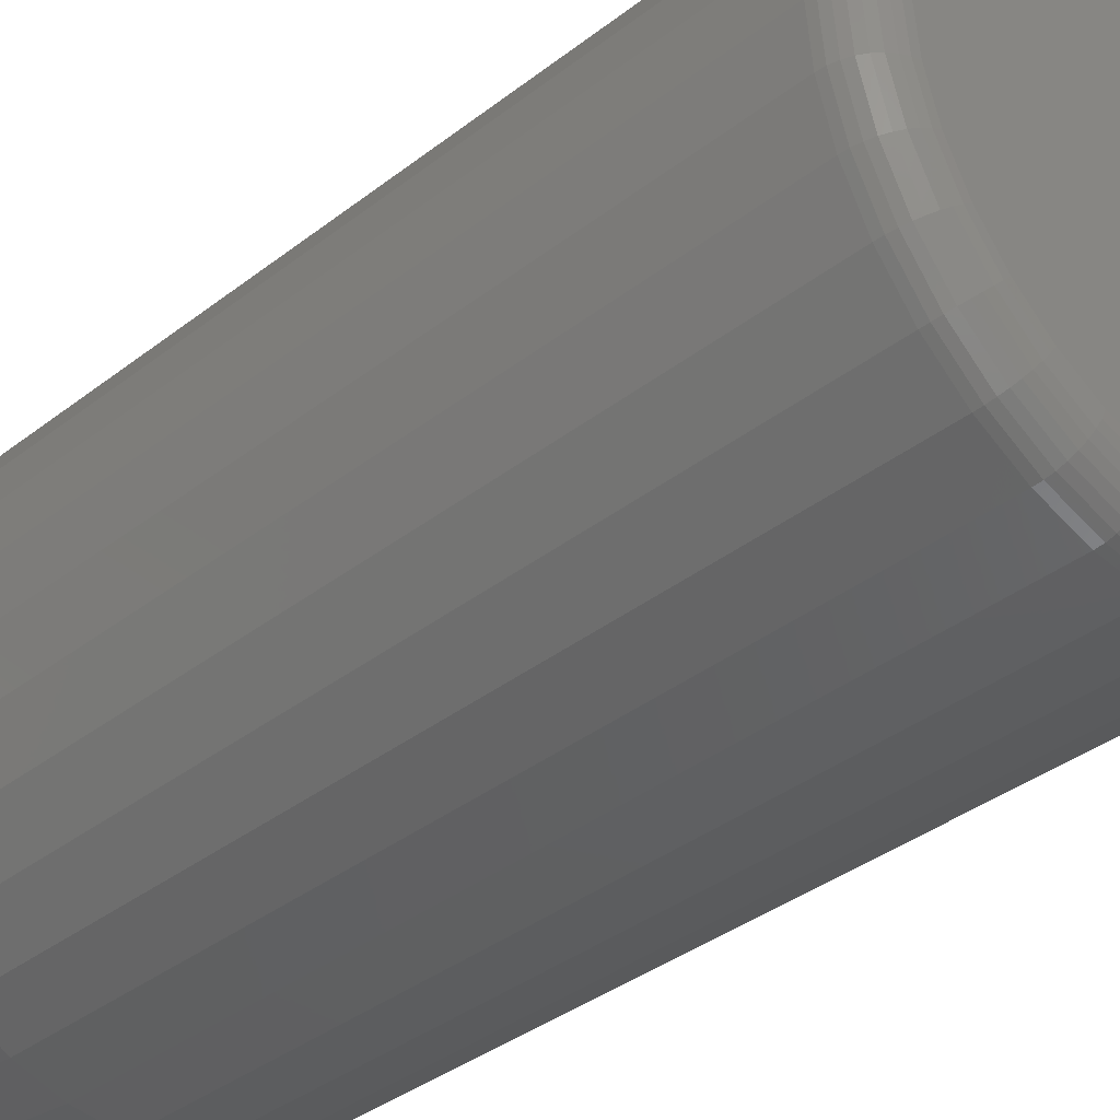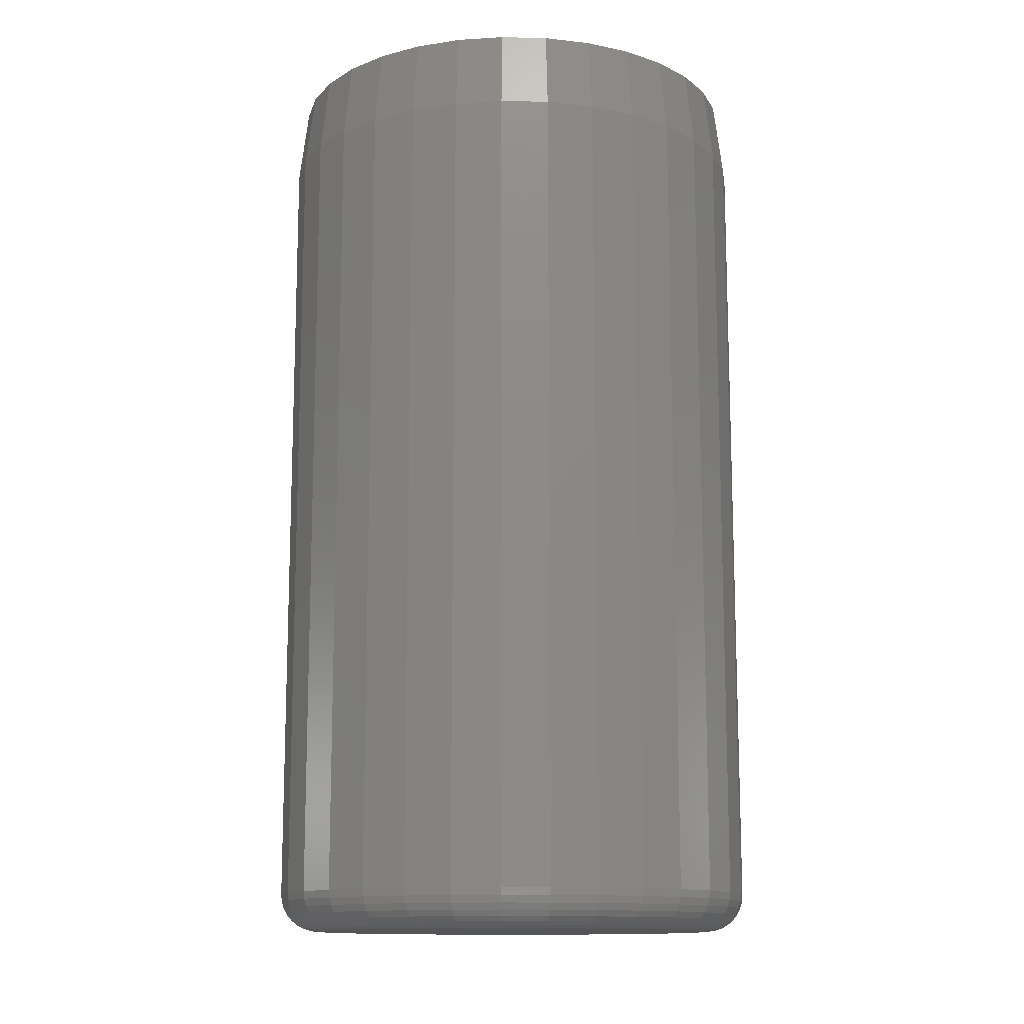
<metadata>
{"format":"stl","ext":"stl","renderer":"f3d","projection":"perspective","resolution":1024,"background":"white","views":[{"elev":-36.6,"azim":-44.8,"up":"+Z"},{"elev":-12.8,"azim":171.3,"up":"+Y"}]}
</metadata>
<code>
# stl→obj: 353 verts, 702 faces
v 0.1993 -0.0625 1.02e-16
v 0.1993 -0.7188 1.02e-16
v 0.1954 -0.0625 -0.03915
v 0.1954 -0.7188 -0.03915
v 0.184 -0.0625 -0.07679
v 0.184 -0.7188 -0.07679
v 0.1654 -0.0625 -0.1115
v 0.1654 -0.7188 -0.1115
v 0.1405 -0.0625 -0.1419
v 0.1405 -0.7188 -0.1419
v 0.1101 -0.0625 -0.1668
v 0.1101 -0.7188 -0.1668
v 0.07539 -0.0625 -0.1854
v 0.07539 -0.7188 -0.1854
v 0.03775 -0.0625 -0.1968
v 0.03775 -0.7188 -0.1968
v -0.001398 -0.0625 -0.2007
v -0.001398 -0.7188 -0.2007
v -0.04054 -0.0625 -0.1968
v -0.04054 -0.7188 -0.1968
v -0.07819 -0.0625 -0.1854
v -0.07819 -0.7188 -0.1854
v -0.1129 -0.0625 -0.1668
v -0.1129 -0.7188 -0.1668
v -0.1433 -0.0625 -0.1419
v -0.1433 -0.7188 -0.1419
v -0.1682 -0.0625 -0.1115
v -0.1682 -0.7188 -0.1115
v -0.1868 -0.0625 -0.07679
v -0.1868 -0.7188 -0.07679
v -0.1982 -0.0625 -0.03915
v -0.1982 -0.7188 -0.03915
v -0.2021 -0.0625 -6.699e-17
v -0.2021 -0.7188 -6.699e-17
v -0.1982 -0.0625 0.03915
v -0.1982 -0.7188 0.03915
v -0.1868 -0.0625 0.07679
v -0.1868 -0.7188 0.07679
v -0.1682 -0.0625 0.1115
v -0.1682 -0.7188 0.1115
v -0.1433 -0.0625 0.1419
v -0.1433 -0.7188 0.1419
v -0.1129 -0.0625 0.1668
v -0.1129 -0.7188 0.1668
v -0.07819 -0.0625 0.1854
v -0.07819 -0.7188 0.1854
v -0.04054 -0.0625 0.1968
v -0.04054 -0.7188 0.1968
v -0.001398 -0.0625 0.2007
v -0.001398 -0.7188 0.2007
v 0.03775 -0.0625 0.1968
v 0.03775 -0.7188 0.1968
v 0.07539 -0.0625 0.1854
v 0.07539 -0.7188 0.1854
v 0.1101 -0.0625 0.1668
v 0.1101 -0.7188 0.1668
v 0.1405 -0.0625 0.1419
v 0.1405 -0.7188 0.1419
v 0.1654 -0.0625 0.1115
v 0.1654 -0.7188 0.1115
v 0.184 -0.0625 0.07679
v 0.184 -0.7188 0.07679
v 0.1954 -0.0625 0.03915
v 0.1954 -0.7188 0.03915
v -0.05417 1.044e-17 0.1855
v -0.01919 1.238e-17 0.192
v 0.0164 1.435e-17 0.192
v 0.05138 1.63e-17 0.1855
v -0.08736 8.595e-18 0.1726
v 0.08456 1.814e-17 0.1726
v 0.03622 1.545e-17 -0.1891
v -0.03902 1.128e-17 -0.1891
v 0.0724 1.746e-17 -0.1782
v -0.001398 1.337e-17 -0.1928
v -0.0752 9.27e-18 -0.1782
v -0.1085 7.419e-18 -0.1603
v 0.1057 1.931e-17 -0.1603
v -0.1378 5.797e-18 -0.1364
v 0.135 2.094e-17 -0.1364
v -0.1617 4.466e-18 -0.1071
v 0.1589 2.227e-17 -0.1071
v -0.1796 3.476e-18 -0.0738
v 0.1768 2.326e-17 -0.0738
v -0.1905 2.867e-18 -0.03762
v 0.1877 2.387e-17 -0.03762
v -0.1942 2.661e-18 -4.924e-07
v 0.1914 2.407e-17 -2.434e-17
v -0.191 2.844e-18 0.03543
v 0.1882 2.389e-17 0.03544
v -0.1812 3.384e-18 0.06966
v 0.1784 2.335e-17 0.06966
v -0.1654 4.265e-18 0.1015
v 0.1626 2.247e-17 0.1015
v -0.1439 5.455e-18 0.1299
v 0.1411 2.128e-17 0.1299
v -0.1176 6.915e-18 0.1539
v 0.1148 1.982e-17 0.1539
v -0.03445 -0.75 0.1662
v 0.03165 -0.75 0.1662
v -0.001398 -0.75 0.1694
v -0.06623 -0.75 0.1565
v 0.06343 -0.75 0.1565
v 0.06343 -0.75 -0.1565
v -0.03445 -0.75 -0.1662
v 0.03165 -0.75 -0.1662
v -0.001398 -0.75 -0.1694
v 0.09272 -0.75 0.1409
v -0.09552 -0.75 0.1409
v 0.1184 -0.75 0.1198
v -0.1212 -0.75 0.1198
v 0.1395 -0.75 0.09412
v -0.1423 -0.75 0.09412
v 0.1551 -0.75 0.06483
v -0.1579 -0.75 0.06483
v 0.1648 -0.75 0.03305
v -0.1676 -0.75 0.03305
v 0.168 -0.75 -1.031e-16
v -0.1708 -0.75 -2.007e-17
v 0.1648 -0.75 -0.03305
v -0.1676 -0.75 -0.03305
v 0.1551 -0.75 -0.06483
v -0.1579 -0.75 -0.06483
v 0.1395 -0.75 -0.09412
v -0.1423 -0.75 -0.09412
v 0.1184 -0.75 -0.1198
v -0.1212 -0.75 -0.1198
v 0.09272 -0.75 -0.1409
v -0.09552 -0.75 -0.1409
v -0.06623 -0.75 -0.1565
v -0.1769 -0.7494 -6.939e-17
v -0.1735 -0.7494 0.03424
v -0.1828 -0.7476 -8.327e-17
v -0.1793 -0.7476 0.03538
v -0.1882 -0.7447 -6.939e-17
v -0.1846 -0.7447 0.03644
v -0.1929 -0.7408 -6.939e-17
v -0.1892 -0.7408 0.03736
v -0.1968 -0.7361 -6.939e-17
v -0.193 -0.7361 0.03812
v -0.1997 -0.7307 -8.327e-17
v -0.1959 -0.7307 0.03868
v -0.2015 -0.7248 -6.939e-17
v -0.1976 -0.7248 0.03903
v 0.1707 -0.7494 0.03424
v 0.1741 -0.7494 5.551e-17
v 0.1765 -0.7476 0.03538
v 0.18 -0.7476 5.551e-17
v 0.1818 -0.7447 0.03644
v 0.1854 -0.7447 8.327e-17
v 0.1864 -0.7408 0.03736
v 0.1901 -0.7408 6.939e-17
v 0.1902 -0.7361 0.03812
v 0.194 -0.7361 6.939e-17
v 0.1931 -0.7307 0.03868
v 0.1969 -0.7307 6.939e-17
v 0.1948 -0.7248 0.03903
v 0.1987 -0.7248 6.939e-17
v 0.1607 -0.7494 0.06716
v 0.1662 -0.7476 0.06941
v 0.1712 -0.7447 0.07147
v 0.1755 -0.7408 0.07329
v 0.1791 -0.7361 0.07477
v 0.1818 -0.7307 0.07588
v 0.1834 -0.7248 0.07656
v 0.1445 -0.7494 0.09751
v 0.1494 -0.7476 0.1008
v 0.1539 -0.7447 0.1038
v 0.1578 -0.7408 0.1064
v 0.1611 -0.7361 0.1086
v 0.1635 -0.7307 0.1102
v 0.1649 -0.7248 0.1111
v 0.1227 -0.7494 0.1241
v 0.1268 -0.7476 0.1282
v 0.1307 -0.7447 0.1321
v 0.134 -0.7408 0.1354
v 0.1368 -0.7361 0.1382
v 0.1388 -0.7307 0.1402
v 0.1401 -0.7248 0.1415
v 0.09611 -0.7494 0.1459
v 0.09936 -0.7476 0.1508
v 0.1024 -0.7447 0.1553
v 0.105 -0.7408 0.1592
v 0.1072 -0.7361 0.1625
v 0.1088 -0.7307 0.1649
v 0.1097 -0.7248 0.1663
v 0.06576 -0.7494 0.1621
v 0.06801 -0.7476 0.1676
v 0.07008 -0.7447 0.1726
v 0.07189 -0.7408 0.1769
v 0.07337 -0.7361 0.1805
v 0.07448 -0.7307 0.1832
v 0.07516 -0.7248 0.1848
v 0.03284 -0.7494 0.1721
v 0.03398 -0.7476 0.1779
v 0.03504 -0.7447 0.1832
v 0.03596 -0.7408 0.1878
v 0.03672 -0.7361 0.1916
v 0.03728 -0.7307 0.1945
v 0.03763 -0.7248 0.1962
v -0.001398 -0.7494 0.1755
v -0.001398 -0.7476 0.1814
v -0.001398 -0.7447 0.1868
v -0.001398 -0.7408 0.1915
v -0.001398 -0.7361 0.1954
v -0.001398 -0.7307 0.1983
v -0.001398 -0.7248 0.2001
v -0.03564 -0.7494 0.1721
v -0.03678 -0.7476 0.1779
v -0.03783 -0.7447 0.1832
v -0.03876 -0.7408 0.1878
v -0.03952 -0.7361 0.1916
v -0.04008 -0.7307 0.1945
v -0.04043 -0.7248 0.1962
v -0.06856 -0.7494 0.1621
v -0.0708 -0.7476 0.1676
v -0.07287 -0.7447 0.1726
v -0.07468 -0.7408 0.1769
v -0.07617 -0.7361 0.1805
v -0.07728 -0.7307 0.1832
v -0.07796 -0.7248 0.1848
v -0.0989 -0.7494 0.1459
v -0.1022 -0.7476 0.1508
v -0.1052 -0.7447 0.1553
v -0.1078 -0.7408 0.1592
v -0.11 -0.7361 0.1625
v -0.1116 -0.7307 0.1649
v -0.1125 -0.7248 0.1663
v -0.1255 -0.7494 0.1241
v -0.1296 -0.7476 0.1282
v -0.1335 -0.7447 0.1321
v -0.1368 -0.7408 0.1354
v -0.1396 -0.7361 0.1382
v -0.1416 -0.7307 0.1402
v -0.1429 -0.7248 0.1415
v -0.1473 -0.7494 0.09751
v -0.1522 -0.7476 0.1008
v -0.1567 -0.7447 0.1038
v -0.1606 -0.7408 0.1064
v -0.1639 -0.7361 0.1086
v -0.1663 -0.7307 0.1102
v -0.1677 -0.7248 0.1111
v -0.1635 -0.7494 0.06716
v -0.169 -0.7476 0.06941
v -0.174 -0.7447 0.07147
v -0.1783 -0.7408 0.07329
v -0.1819 -0.7361 0.07477
v -0.1846 -0.7307 0.07588
v -0.1862 -0.7248 0.07656
v 0.1707 -0.7494 -0.03424
v 0.1765 -0.7476 -0.03538
v 0.1818 -0.7447 -0.03644
v 0.1864 -0.7408 -0.03736
v 0.1902 -0.7361 -0.03812
v 0.1931 -0.7307 -0.03868
v 0.1948 -0.7248 -0.03903
v -0.1735 -0.7494 -0.03424
v -0.1793 -0.7476 -0.03538
v -0.1846 -0.7447 -0.03644
v -0.1892 -0.7408 -0.03736
v -0.193 -0.7361 -0.03812
v -0.1959 -0.7307 -0.03868
v -0.1976 -0.7248 -0.03903
v -0.1635 -0.7494 -0.06716
v -0.169 -0.7476 -0.06941
v -0.174 -0.7447 -0.07147
v -0.1783 -0.7408 -0.07329
v -0.1819 -0.7361 -0.07477
v -0.1846 -0.7307 -0.07588
v -0.1862 -0.7248 -0.07656
v -0.1473 -0.7494 -0.09751
v -0.1522 -0.7476 -0.1008
v -0.1567 -0.7447 -0.1038
v -0.1606 -0.7408 -0.1064
v -0.1639 -0.7361 -0.1086
v -0.1663 -0.7307 -0.1102
v -0.1677 -0.7248 -0.1111
v -0.1255 -0.7494 -0.1241
v -0.1296 -0.7476 -0.1282
v -0.1335 -0.7447 -0.1321
v -0.1368 -0.7408 -0.1354
v -0.1396 -0.7361 -0.1382
v -0.1416 -0.7307 -0.1402
v -0.1429 -0.7248 -0.1415
v -0.0989 -0.7494 -0.1459
v -0.1022 -0.7476 -0.1508
v -0.1052 -0.7447 -0.1553
v -0.1078 -0.7408 -0.1592
v -0.11 -0.7361 -0.1625
v -0.1116 -0.7307 -0.1649
v -0.1125 -0.7248 -0.1663
v -0.06856 -0.7494 -0.1621
v -0.0708 -0.7476 -0.1676
v -0.07287 -0.7447 -0.1726
v -0.07468 -0.7408 -0.1769
v -0.07617 -0.7361 -0.1805
v -0.07728 -0.7307 -0.1832
v -0.07796 -0.7248 -0.1848
v -0.03564 -0.7494 -0.1721
v -0.03678 -0.7476 -0.1779
v -0.03783 -0.7447 -0.1832
v -0.03876 -0.7408 -0.1878
v -0.03952 -0.7361 -0.1916
v -0.04008 -0.7307 -0.1945
v -0.04043 -0.7248 -0.1962
v -0.001398 -0.7494 -0.1755
v -0.001398 -0.7476 -0.1814
v -0.001398 -0.7447 -0.1868
v -0.001398 -0.7408 -0.1915
v -0.001398 -0.7361 -0.1954
v -0.001398 -0.7307 -0.1983
v -0.001398 -0.7248 -0.2001
v 0.03284 -0.7494 -0.1721
v 0.03398 -0.7476 -0.1779
v 0.03504 -0.7447 -0.1832
v 0.03596 -0.7408 -0.1878
v 0.03672 -0.7361 -0.1916
v 0.03728 -0.7307 -0.1945
v 0.03763 -0.7248 -0.1962
v 0.06576 -0.7494 -0.1621
v 0.06801 -0.7476 -0.1676
v 0.07008 -0.7447 -0.1726
v 0.07189 -0.7408 -0.1769
v 0.07337 -0.7361 -0.1805
v 0.07448 -0.7307 -0.1832
v 0.07516 -0.7248 -0.1848
v 0.09611 -0.7494 -0.1459
v 0.09936 -0.7476 -0.1508
v 0.1024 -0.7447 -0.1553
v 0.105 -0.7408 -0.1592
v 0.1072 -0.7361 -0.1625
v 0.1088 -0.7307 -0.1649
v 0.1097 -0.7248 -0.1663
v 0.1227 -0.7494 -0.1241
v 0.1268 -0.7476 -0.1282
v 0.1307 -0.7447 -0.1321
v 0.134 -0.7408 -0.1354
v 0.1368 -0.7361 -0.1382
v 0.1388 -0.7307 -0.1402
v 0.1401 -0.7248 -0.1415
v 0.1445 -0.7494 -0.09751
v 0.1494 -0.7476 -0.1008
v 0.1539 -0.7447 -0.1038
v 0.1578 -0.7408 -0.1064
v 0.1611 -0.7361 -0.1086
v 0.1635 -0.7307 -0.1102
v 0.1649 -0.7248 -0.1111
v 0.1607 -0.7494 -0.06716
v 0.1662 -0.7476 -0.06941
v 0.1712 -0.7447 -0.07147
v 0.1755 -0.7408 -0.07329
v 0.1791 -0.7361 -0.07477
v 0.1818 -0.7307 -0.07588
v 0.1834 -0.7248 -0.07656
f 1 2 3
f 3 2 4
f 3 4 5
f 5 4 6
f 5 6 7
f 7 6 8
f 7 8 9
f 9 8 10
f 9 10 11
f 11 10 12
f 11 12 13
f 13 12 14
f 13 14 15
f 15 14 16
f 15 16 17
f 17 16 18
f 17 18 19
f 19 18 20
f 19 20 21
f 21 20 22
f 21 22 23
f 23 22 24
f 23 24 25
f 25 24 26
f 25 26 27
f 27 26 28
f 27 28 29
f 29 28 30
f 29 30 31
f 31 30 32
f 31 32 33
f 33 32 34
f 33 34 35
f 35 34 36
f 35 36 37
f 37 36 38
f 37 38 39
f 39 38 40
f 39 40 41
f 41 40 42
f 41 42 43
f 43 42 44
f 43 44 45
f 45 44 46
f 45 46 47
f 47 46 48
f 47 48 49
f 49 48 50
f 49 50 51
f 51 50 52
f 51 52 53
f 53 52 54
f 53 54 55
f 55 54 56
f 55 56 57
f 57 56 58
f 57 58 59
f 59 58 60
f 59 60 61
f 61 60 62
f 61 62 63
f 63 62 64
f 63 64 1
f 1 64 2
f 65 66 67
f 68 65 67
f 69 65 68
f 70 69 68
f 71 72 73
f 74 72 71
f 72 75 73
f 73 75 76
f 73 76 77
f 77 76 78
f 77 78 79
f 79 78 80
f 79 80 81
f 81 80 82
f 81 82 83
f 83 82 84
f 83 84 85
f 85 84 86
f 85 86 87
f 87 86 88
f 87 88 89
f 89 88 90
f 89 90 91
f 91 90 92
f 91 92 93
f 93 92 94
f 93 94 95
f 95 94 96
f 95 96 97
f 97 96 69
f 97 69 70
f 33 86 31
f 31 86 84
f 31 84 29
f 29 84 82
f 29 82 27
f 27 82 80
f 27 80 25
f 25 80 78
f 25 78 23
f 23 78 76
f 23 76 21
f 21 76 75
f 21 75 19
f 19 75 72
f 19 72 17
f 17 72 74
f 17 74 15
f 15 74 71
f 15 71 13
f 13 71 73
f 13 73 11
f 11 73 77
f 11 77 9
f 9 77 79
f 9 79 7
f 7 79 81
f 7 81 5
f 5 81 83
f 5 83 3
f 3 83 85
f 3 85 1
f 1 85 87
f 91 61 63
f 93 59 61
f 93 61 91
f 95 57 59
f 95 59 93
f 97 55 57
f 97 57 95
f 70 53 55
f 70 55 97
f 68 51 53
f 68 53 70
f 67 49 51
f 67 51 68
f 66 47 49
f 66 49 67
f 65 45 47
f 65 47 66
f 69 43 45
f 69 45 65
f 96 41 43
f 96 43 69
f 94 39 41
f 94 41 96
f 92 37 39
f 92 39 94
f 90 35 37
f 90 37 92
f 86 33 88
f 88 33 35
f 88 35 90
f 1 87 63
f 63 87 89
f 63 89 91
f 98 99 100
f 99 98 101
f 99 101 102
f 103 104 105
f 105 104 106
f 102 101 107
f 107 101 108
f 107 108 109
f 109 108 110
f 109 110 111
f 111 110 112
f 111 112 113
f 113 112 114
f 113 114 115
f 115 114 116
f 115 116 117
f 117 116 118
f 117 118 119
f 119 118 120
f 119 120 121
f 121 120 122
f 121 122 123
f 123 122 124
f 123 124 125
f 125 124 126
f 125 126 127
f 127 126 128
f 127 128 103
f 103 128 129
f 103 129 104
f 118 116 130
f 130 116 131
f 130 131 132
f 132 131 133
f 132 133 134
f 134 133 135
f 134 135 136
f 136 135 137
f 136 137 138
f 138 137 139
f 138 139 140
f 140 139 141
f 140 141 142
f 142 141 143
f 142 143 34
f 34 143 36
f 115 117 144
f 144 117 145
f 144 145 146
f 146 145 147
f 146 147 148
f 148 147 149
f 148 149 150
f 150 149 151
f 150 151 152
f 152 151 153
f 152 153 154
f 154 153 155
f 154 155 156
f 156 155 157
f 156 157 64
f 64 157 2
f 113 115 158
f 158 115 144
f 158 144 159
f 159 144 146
f 159 146 160
f 160 146 148
f 160 148 161
f 161 148 150
f 161 150 162
f 162 150 152
f 162 152 163
f 163 152 154
f 163 154 164
f 164 154 156
f 164 156 62
f 62 156 64
f 111 113 165
f 165 113 158
f 165 158 166
f 166 158 159
f 166 159 167
f 167 159 160
f 167 160 168
f 168 160 161
f 168 161 169
f 169 161 162
f 169 162 170
f 170 162 163
f 170 163 171
f 171 163 164
f 171 164 60
f 60 164 62
f 109 111 172
f 172 111 165
f 172 165 173
f 173 165 166
f 173 166 174
f 174 166 167
f 174 167 175
f 175 167 168
f 175 168 176
f 176 168 169
f 176 169 177
f 177 169 170
f 177 170 178
f 178 170 171
f 178 171 58
f 58 171 60
f 107 109 179
f 179 109 172
f 179 172 180
f 180 172 173
f 180 173 181
f 181 173 174
f 181 174 182
f 182 174 175
f 182 175 183
f 183 175 176
f 183 176 184
f 184 176 177
f 184 177 185
f 185 177 178
f 185 178 56
f 56 178 58
f 102 107 186
f 186 107 179
f 186 179 187
f 187 179 180
f 187 180 188
f 188 180 181
f 188 181 189
f 189 181 182
f 189 182 190
f 190 182 183
f 190 183 191
f 191 183 184
f 191 184 192
f 192 184 185
f 192 185 54
f 54 185 56
f 99 102 193
f 193 102 186
f 193 186 194
f 194 186 187
f 194 187 195
f 195 187 188
f 195 188 196
f 196 188 189
f 196 189 197
f 197 189 190
f 197 190 198
f 198 190 191
f 198 191 199
f 199 191 192
f 199 192 52
f 52 192 54
f 100 99 200
f 200 99 193
f 200 193 201
f 201 193 194
f 201 194 202
f 202 194 195
f 202 195 203
f 203 195 196
f 203 196 204
f 204 196 197
f 204 197 205
f 205 197 198
f 205 198 206
f 206 198 199
f 206 199 50
f 50 199 52
f 98 100 207
f 207 100 200
f 207 200 208
f 208 200 201
f 208 201 209
f 209 201 202
f 209 202 210
f 210 202 203
f 210 203 211
f 211 203 204
f 211 204 212
f 212 204 205
f 212 205 213
f 213 205 206
f 213 206 48
f 48 206 50
f 101 98 214
f 214 98 207
f 214 207 215
f 215 207 208
f 215 208 216
f 216 208 209
f 216 209 217
f 217 209 210
f 217 210 218
f 218 210 211
f 218 211 219
f 219 211 212
f 219 212 220
f 220 212 213
f 220 213 46
f 46 213 48
f 108 101 221
f 221 101 214
f 221 214 222
f 222 214 215
f 222 215 223
f 223 215 216
f 223 216 224
f 224 216 217
f 224 217 225
f 225 217 218
f 225 218 226
f 226 218 219
f 226 219 227
f 227 219 220
f 227 220 44
f 44 220 46
f 110 108 228
f 228 108 221
f 228 221 229
f 229 221 222
f 229 222 230
f 230 222 223
f 230 223 231
f 231 223 224
f 231 224 232
f 232 224 225
f 232 225 233
f 233 225 226
f 233 226 234
f 234 226 227
f 234 227 42
f 42 227 44
f 112 110 235
f 235 110 228
f 235 228 236
f 236 228 229
f 236 229 237
f 237 229 230
f 237 230 238
f 238 230 231
f 238 231 239
f 239 231 232
f 239 232 240
f 240 232 233
f 240 233 241
f 241 233 234
f 241 234 40
f 40 234 42
f 114 112 242
f 242 112 235
f 242 235 243
f 243 235 236
f 243 236 244
f 244 236 237
f 244 237 245
f 245 237 238
f 245 238 246
f 246 238 239
f 246 239 247
f 247 239 240
f 247 240 248
f 248 240 241
f 248 241 38
f 38 241 40
f 116 114 131
f 131 114 242
f 131 242 133
f 133 242 243
f 133 243 135
f 135 243 244
f 135 244 137
f 137 244 245
f 137 245 139
f 139 245 246
f 139 246 141
f 141 246 247
f 141 247 143
f 143 247 248
f 143 248 36
f 36 248 38
f 117 119 145
f 145 119 249
f 145 249 147
f 147 249 250
f 147 250 149
f 149 250 251
f 149 251 151
f 151 251 252
f 151 252 153
f 153 252 253
f 153 253 155
f 155 253 254
f 155 254 157
f 157 254 255
f 157 255 2
f 2 255 4
f 120 118 256
f 256 118 130
f 256 130 257
f 257 130 132
f 257 132 258
f 258 132 134
f 258 134 259
f 259 134 136
f 259 136 260
f 260 136 138
f 260 138 261
f 261 138 140
f 261 140 262
f 262 140 142
f 262 142 32
f 32 142 34
f 122 120 263
f 263 120 256
f 263 256 264
f 264 256 257
f 264 257 265
f 265 257 258
f 265 258 266
f 266 258 259
f 266 259 267
f 267 259 260
f 267 260 268
f 268 260 261
f 268 261 269
f 269 261 262
f 269 262 30
f 30 262 32
f 124 122 270
f 270 122 263
f 270 263 271
f 271 263 264
f 271 264 272
f 272 264 265
f 272 265 273
f 273 265 266
f 273 266 274
f 274 266 267
f 274 267 275
f 275 267 268
f 275 268 276
f 276 268 269
f 276 269 28
f 28 269 30
f 126 124 277
f 277 124 270
f 277 270 278
f 278 270 271
f 278 271 279
f 279 271 272
f 279 272 280
f 280 272 273
f 280 273 281
f 281 273 274
f 281 274 282
f 282 274 275
f 282 275 283
f 283 275 276
f 283 276 26
f 26 276 28
f 128 126 284
f 284 126 277
f 284 277 285
f 285 277 278
f 285 278 286
f 286 278 279
f 286 279 287
f 287 279 280
f 287 280 288
f 288 280 281
f 288 281 289
f 289 281 282
f 289 282 290
f 290 282 283
f 290 283 24
f 24 283 26
f 129 128 291
f 291 128 284
f 291 284 292
f 292 284 285
f 292 285 293
f 293 285 286
f 293 286 294
f 294 286 287
f 294 287 295
f 295 287 288
f 295 288 296
f 296 288 289
f 296 289 297
f 297 289 290
f 297 290 22
f 22 290 24
f 104 129 298
f 298 129 291
f 298 291 299
f 299 291 292
f 299 292 300
f 300 292 293
f 300 293 301
f 301 293 294
f 301 294 302
f 302 294 295
f 302 295 303
f 303 295 296
f 303 296 304
f 304 296 297
f 304 297 20
f 20 297 22
f 106 104 305
f 305 104 298
f 305 298 306
f 306 298 299
f 306 299 307
f 307 299 300
f 307 300 308
f 308 300 301
f 308 301 309
f 309 301 302
f 309 302 310
f 310 302 303
f 310 303 311
f 311 303 304
f 311 304 18
f 18 304 20
f 105 106 312
f 312 106 305
f 312 305 313
f 313 305 306
f 313 306 314
f 314 306 307
f 314 307 315
f 315 307 308
f 315 308 316
f 316 308 309
f 316 309 317
f 317 309 310
f 317 310 318
f 318 310 311
f 318 311 16
f 16 311 18
f 103 105 319
f 319 105 312
f 319 312 320
f 320 312 313
f 320 313 321
f 321 313 314
f 321 314 322
f 322 314 315
f 322 315 323
f 323 315 316
f 323 316 324
f 324 316 317
f 324 317 325
f 325 317 318
f 325 318 14
f 14 318 16
f 127 103 326
f 326 103 319
f 326 319 327
f 327 319 320
f 327 320 328
f 328 320 321
f 328 321 329
f 329 321 322
f 329 322 330
f 330 322 323
f 330 323 331
f 331 323 324
f 331 324 332
f 332 324 325
f 332 325 12
f 12 325 14
f 125 127 333
f 333 127 326
f 333 326 334
f 334 326 327
f 334 327 335
f 335 327 328
f 335 328 336
f 336 328 329
f 336 329 337
f 337 329 330
f 337 330 338
f 338 330 331
f 338 331 339
f 339 331 332
f 339 332 10
f 10 332 12
f 123 125 340
f 340 125 333
f 340 333 341
f 341 333 334
f 341 334 342
f 342 334 335
f 342 335 343
f 343 335 336
f 343 336 344
f 344 336 337
f 344 337 345
f 345 337 338
f 345 338 346
f 346 338 339
f 346 339 8
f 8 339 10
f 121 123 347
f 347 123 340
f 347 340 348
f 348 340 341
f 348 341 349
f 349 341 342
f 349 342 350
f 350 342 343
f 350 343 351
f 351 343 344
f 351 344 352
f 352 344 345
f 352 345 353
f 353 345 346
f 353 346 6
f 6 346 8
f 119 121 249
f 249 121 347
f 249 347 250
f 250 347 348
f 250 348 251
f 251 348 349
f 251 349 252
f 252 349 350
f 252 350 253
f 253 350 351
f 253 351 254
f 254 351 352
f 254 352 255
f 255 352 353
f 255 353 4
f 4 353 6

</code>
